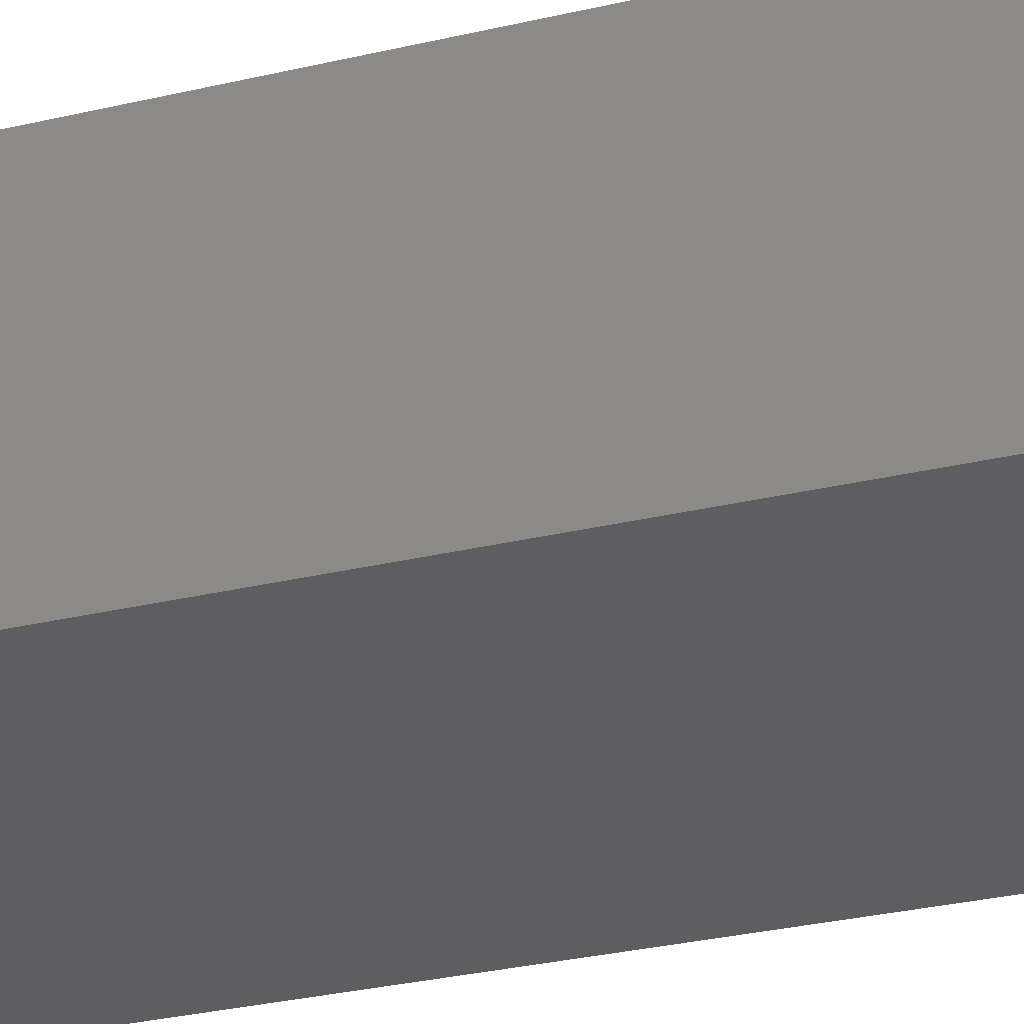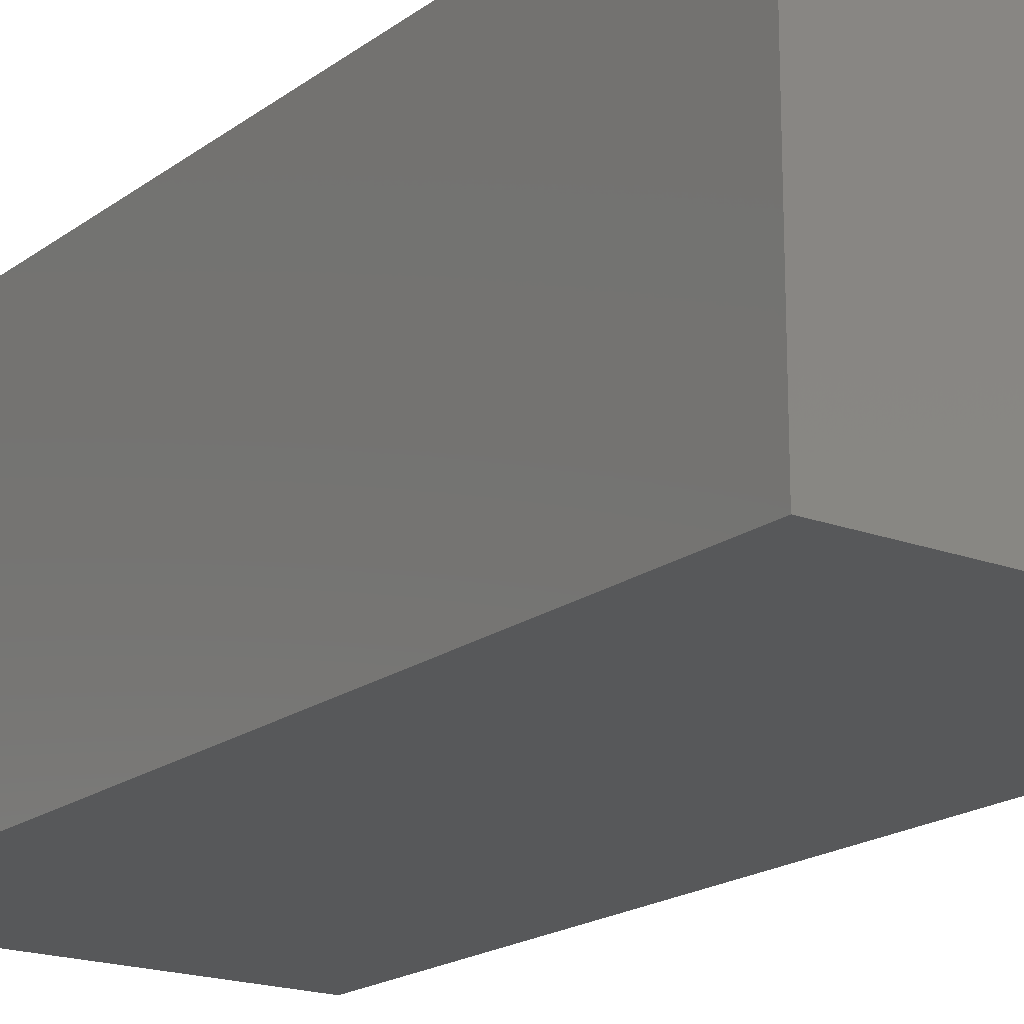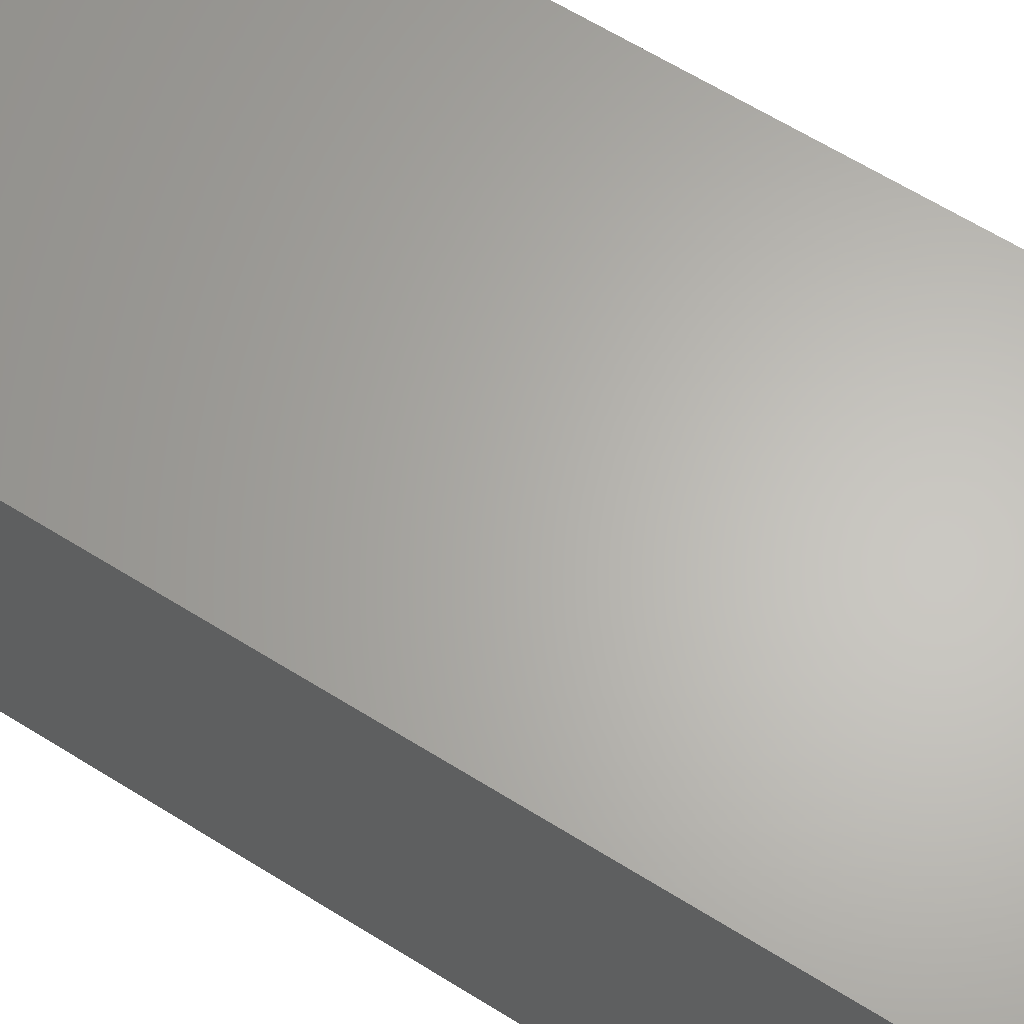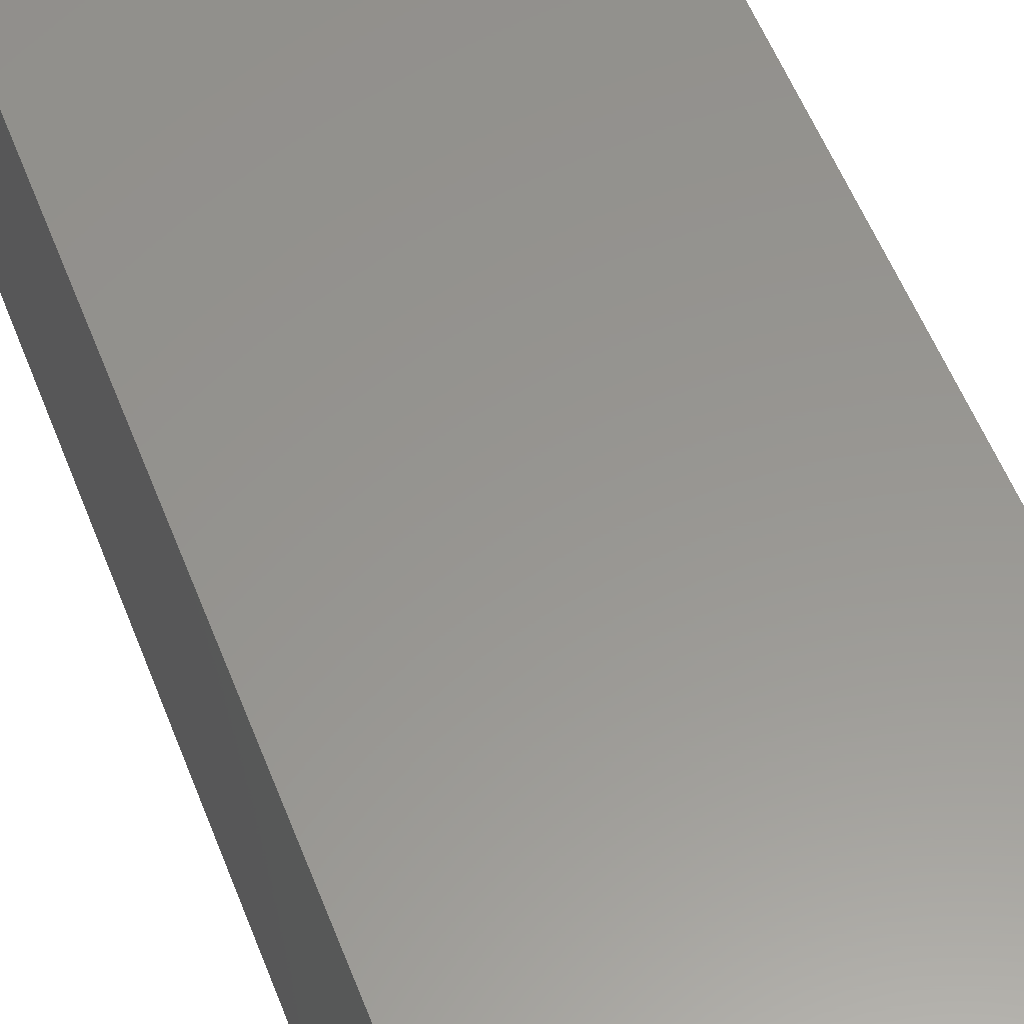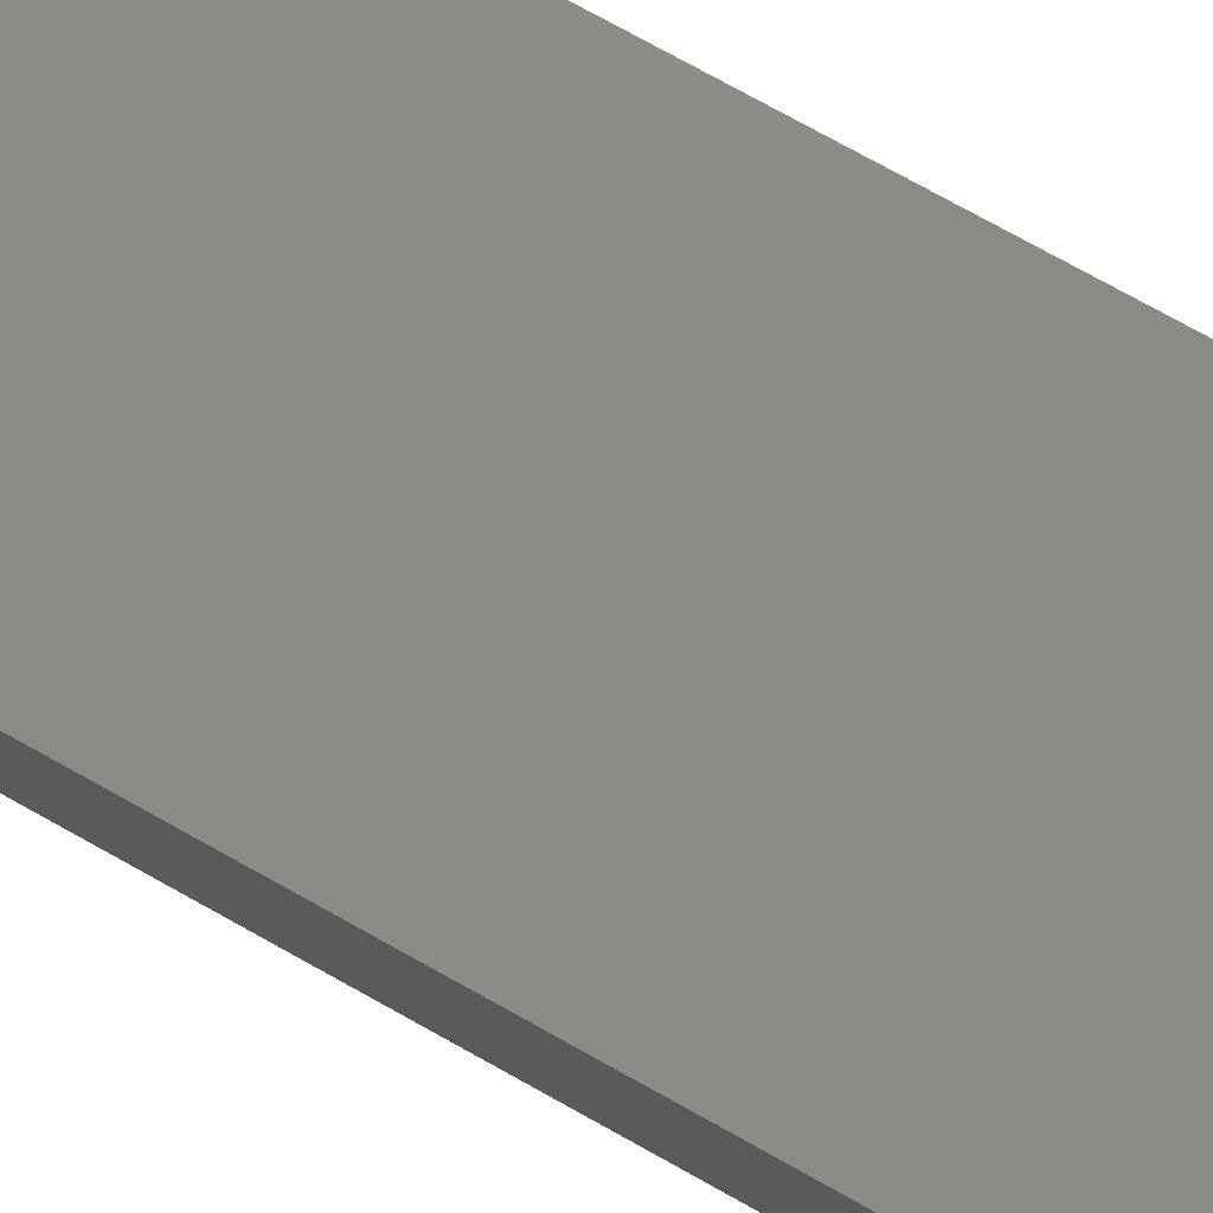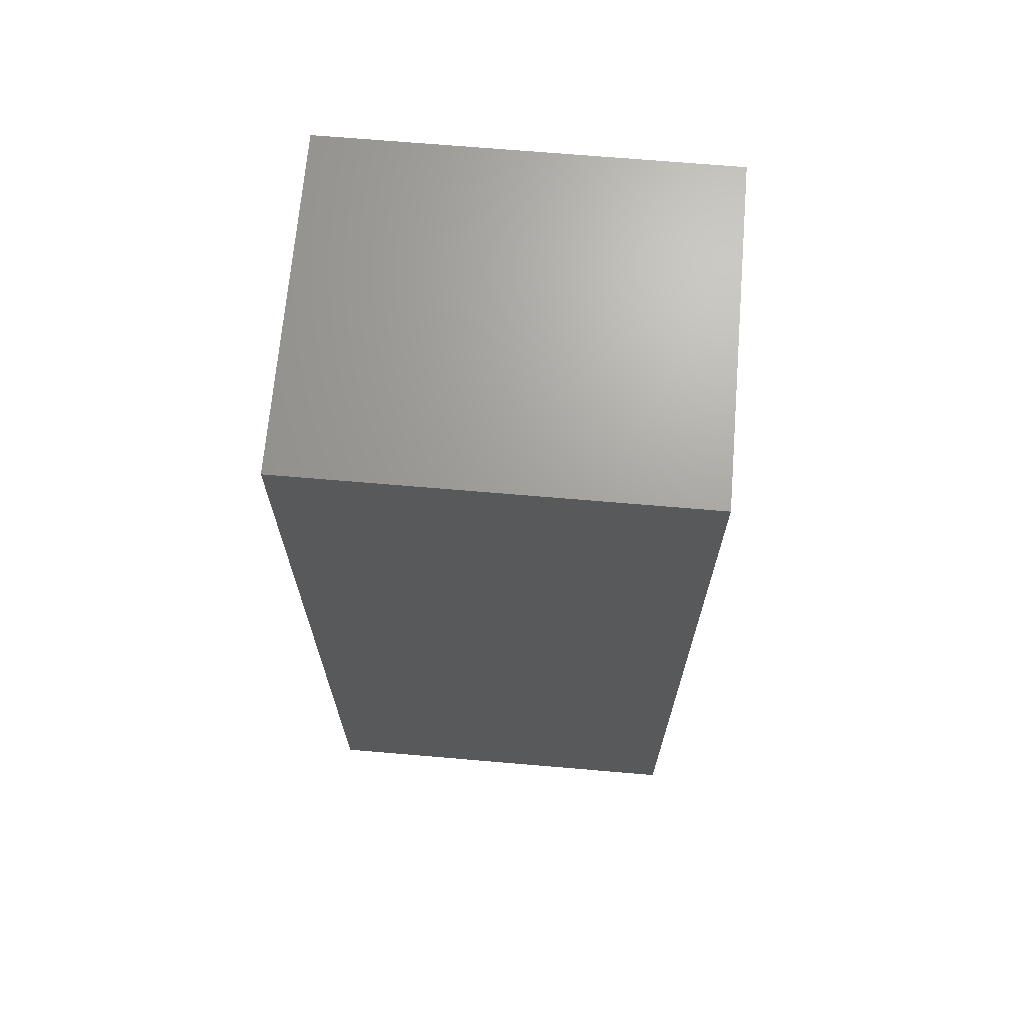
<metadata>
{"format":"stl","ext":"stl","renderer":"f3d","projection":"perspective","resolution":1024,"background":"white","views":[{"elev":-36.0,"azim":-73.5,"up":"+Y"},{"elev":-18.6,"azim":-35.9,"up":"+Y"},{"elev":64.3,"azim":122.1,"up":"+Y"},{"elev":58.0,"azim":-21.5,"up":"+Y"},{"elev":78.9,"azim":118.8,"up":"+Y"},{"elev":68.5,"azim":-175.1,"up":"+Z"}]}
</metadata>
<code>
# stl→obj: 8 verts, 12 faces
v 41.15 -87.01 24.31
v 41.15 -78.31 0.03
v 41.15 -78.31 24.31
v 41.15 -87.01 0.03
v 30.86 -78.31 24.31
v 30.86 -87.01 24.31
v 30.86 -87.01 0.03
v 30.86 -78.31 0.03
f 1 2 3
f 2 1 4
f 5 1 3
f 1 5 6
f 7 2 4
f 2 7 8
f 7 5 8
f 5 7 6
f 2 5 3
f 5 2 8
f 7 1 6
f 1 7 4

</code>
